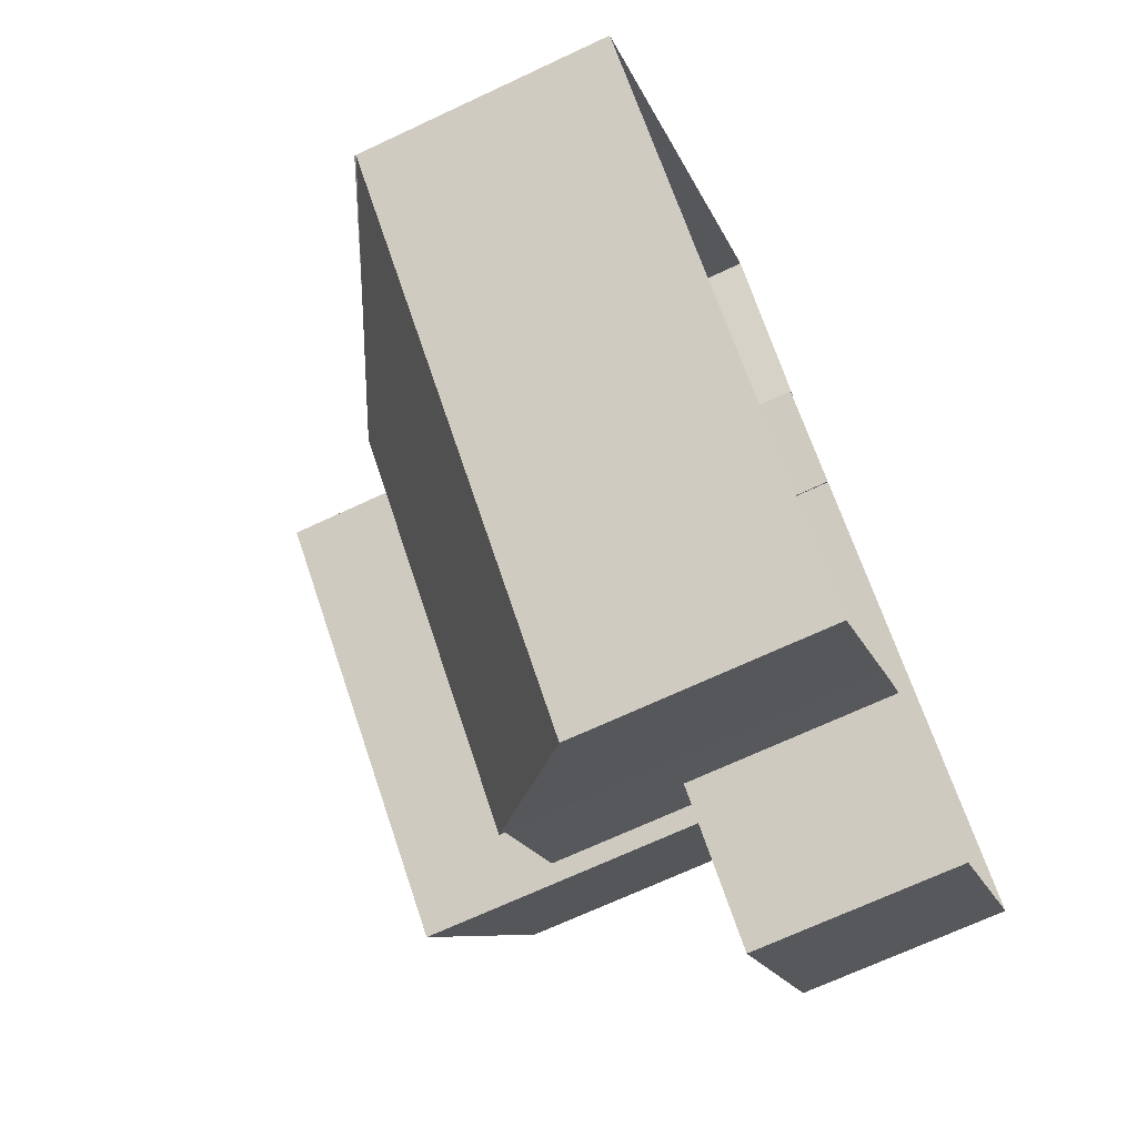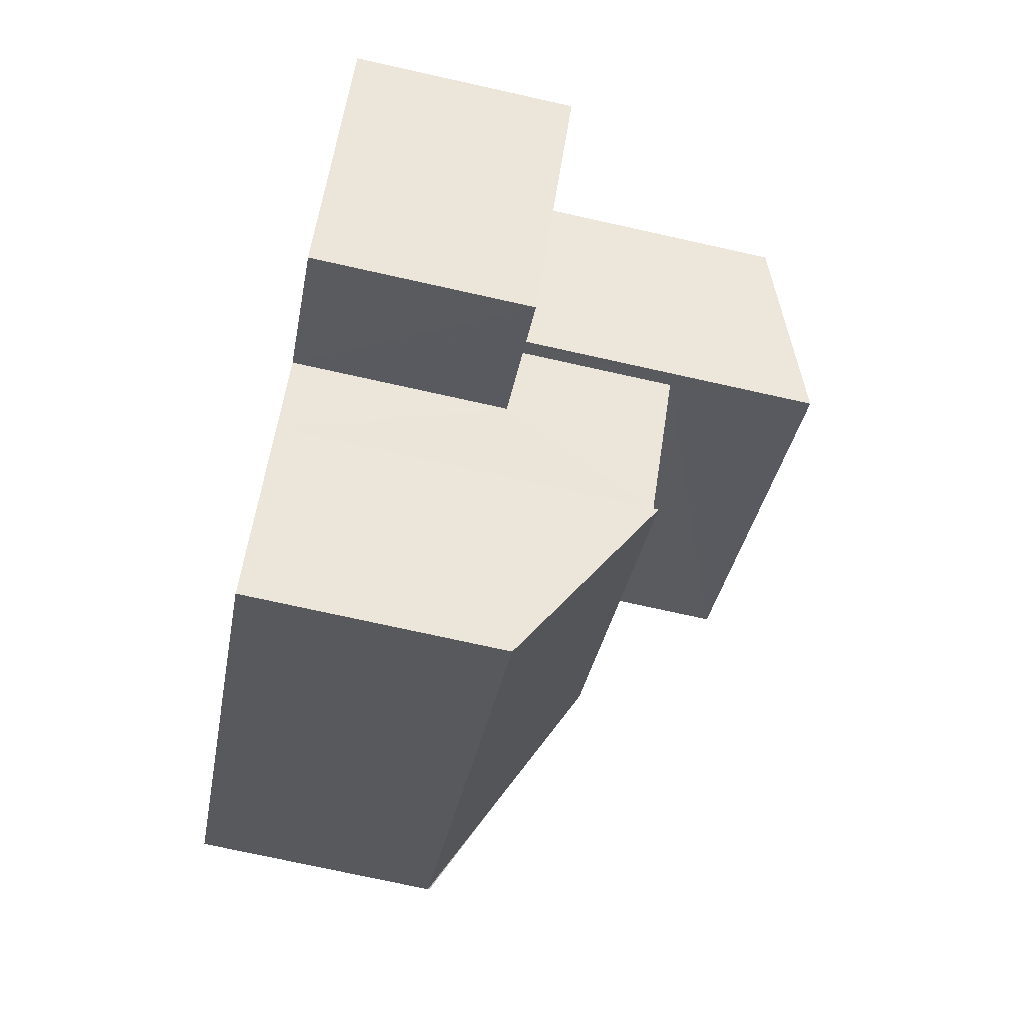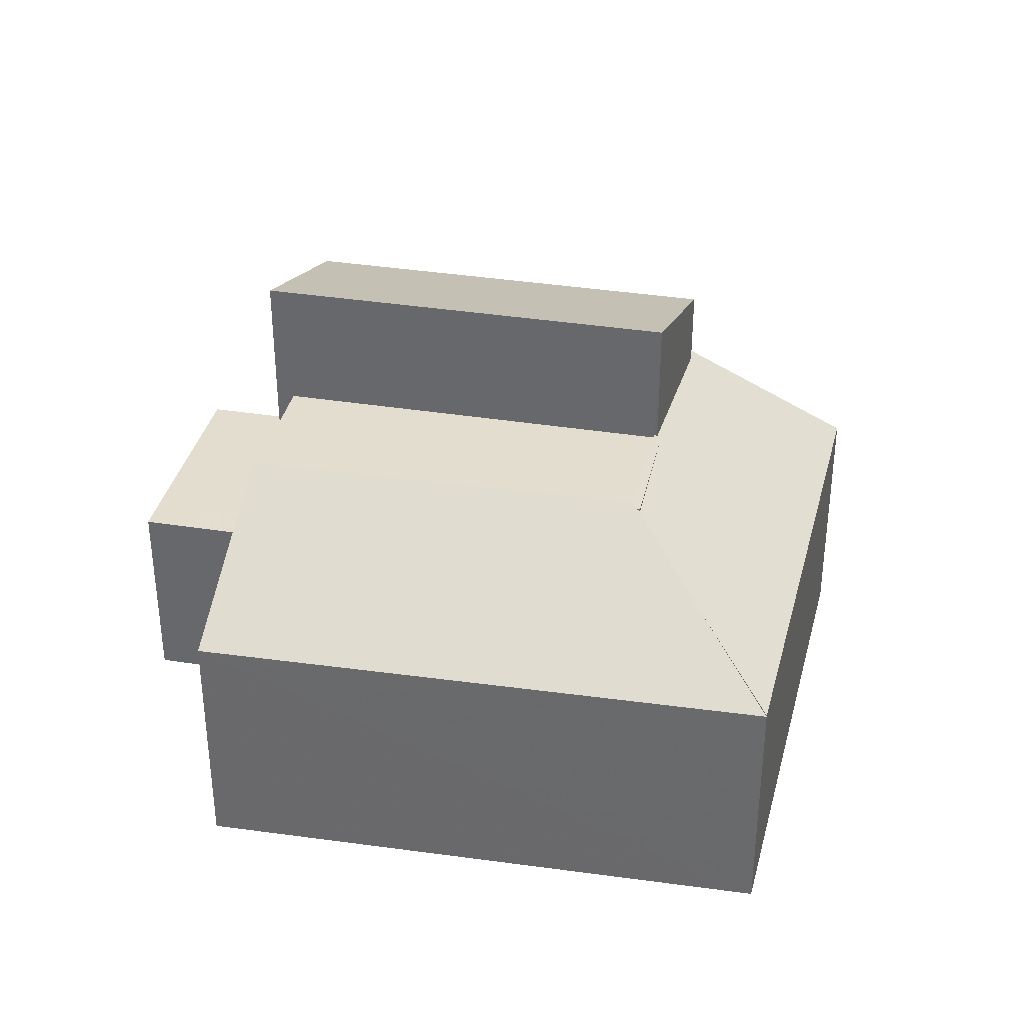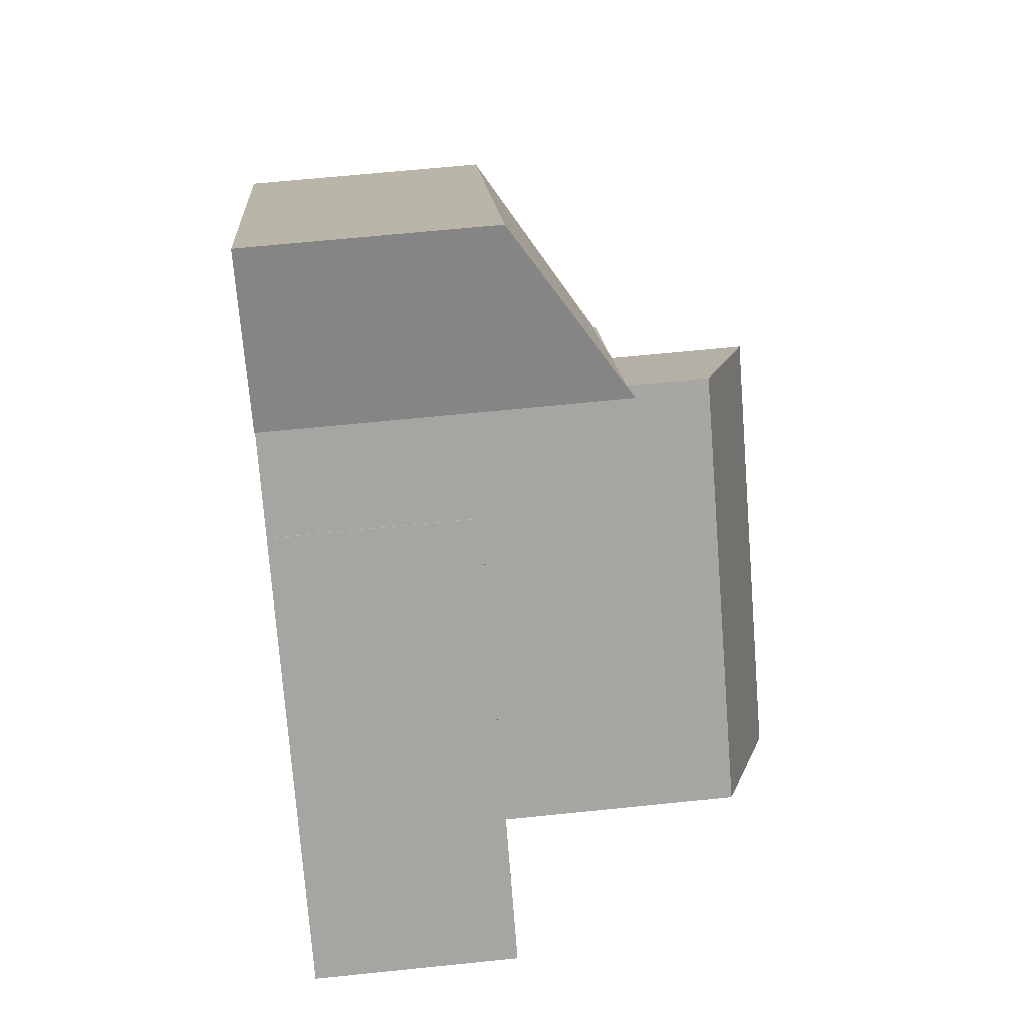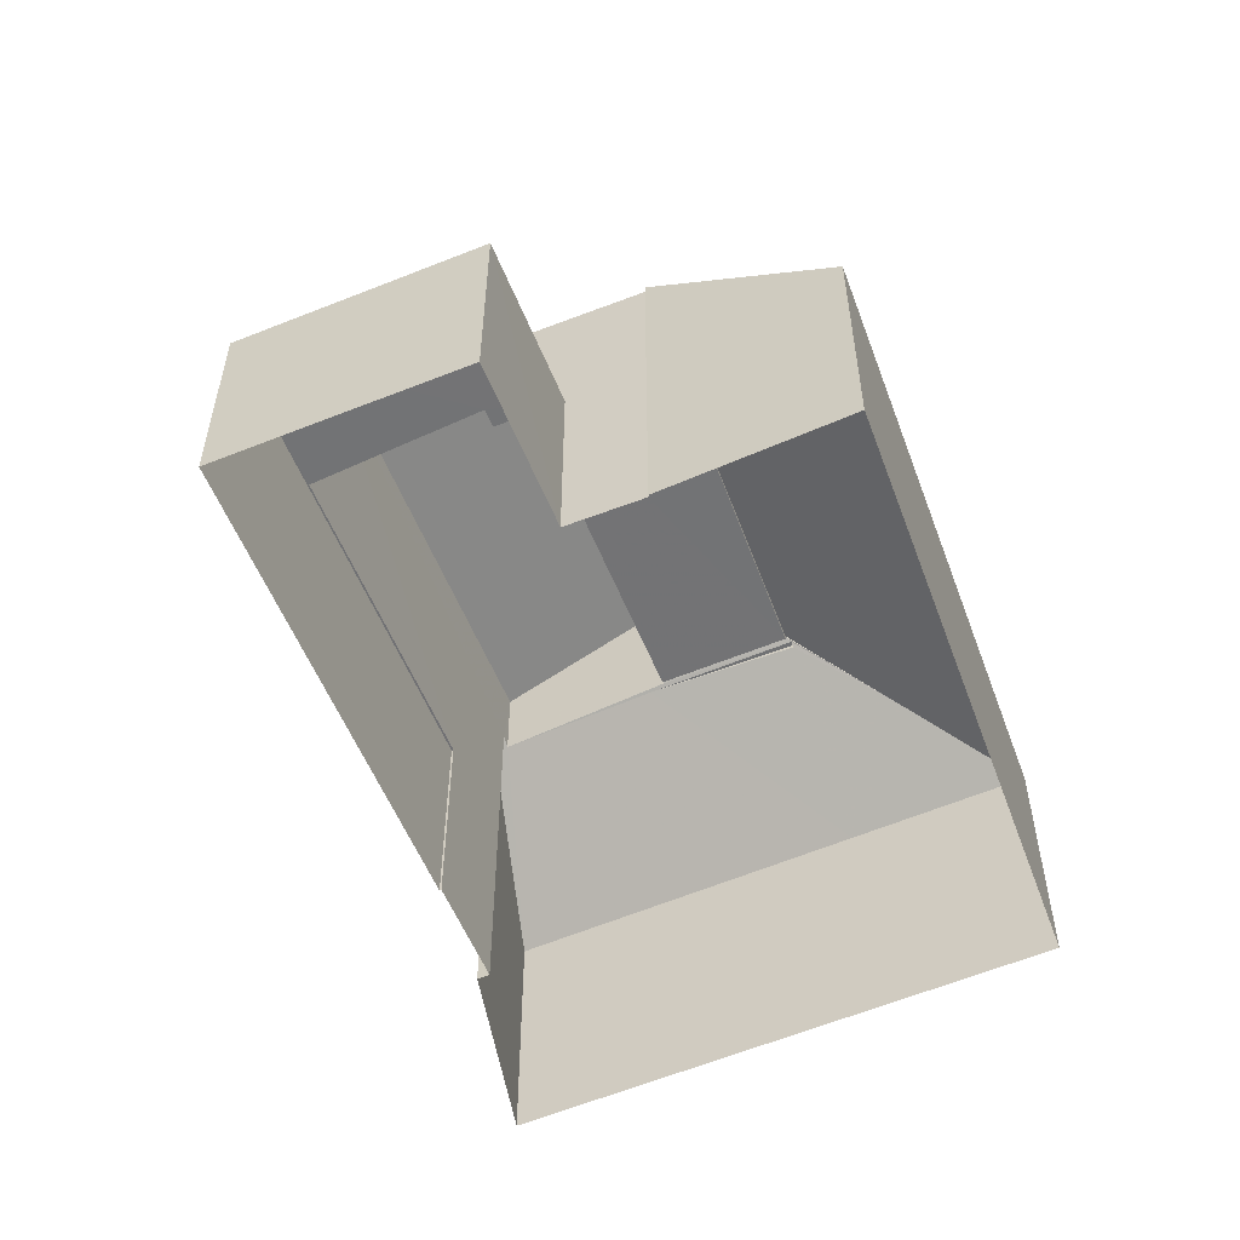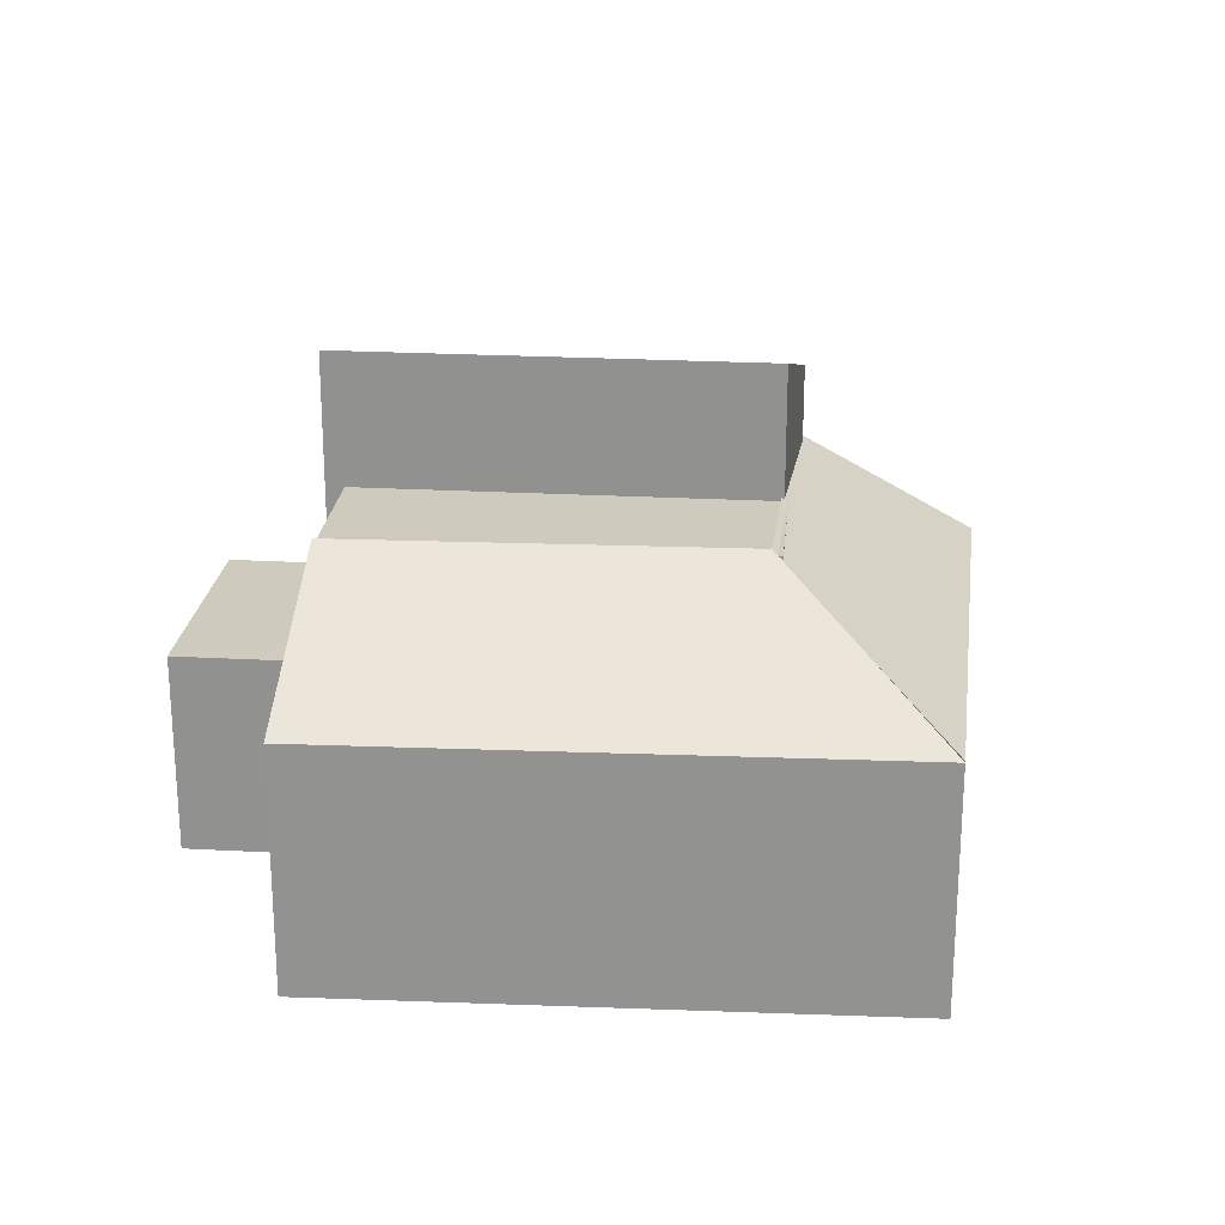
<metadata>
{"format":"obj","ext":"obj","renderer":"f3d","projection":"perspective","resolution":1024,"background":"white","views":[{"elev":-69.0,"azim":115.2,"up":"+Y"},{"elev":-74.2,"azim":-102.5,"up":"+Y"},{"elev":35.6,"azim":53.9,"up":"+Z"},{"elev":64.5,"azim":-95.9,"up":"+Y"},{"elev":-55.9,"azim":-26.1,"up":"+Z"},{"elev":23.2,"azim":47.3,"up":"+Z"}]}
</metadata>
<code>
v -5622 -3.731e+04 1.347
v -5624 -3.731e+04 1.347
v -5615 -3.73e+04 1.347
v -5621 -3.73e+04 1.349
v -5622 -3.73e+04 1.348
v -5624 -3.731e+04 1.347
v -5629 -3.731e+04 1.348
v -5625 -3.731e+04 1.347
v -5627 -3.731e+04 1.347
v -5624 -3.73e+04 1.348
v -5624 -3.73e+04 1.348
v -5622 -3.73e+04 1.348
v -5620 -3.73e+04 7.208
v -5619 -3.73e+04 7.207
v -5619 -3.73e+04 7.207
v -5625 -3.731e+04 7.207
v -5624 -3.731e+04 7.207
v -5619 -3.73e+04 7.207
v -5620 -3.73e+04 7.208
v -5617 -3.73e+04 6.358
v -5615 -3.73e+04 5.447
v -5617 -3.73e+04 5.439
v -5619 -3.73e+04 7.156
v -5619 -3.73e+04 7.219
v -5619 -3.73e+04 7.263
v -5620 -3.73e+04 7.242
v -5622 -3.73e+04 7.283
v -5622 -3.73e+04 7.283
v -5622 -3.73e+04 7.181
v -5621 -3.73e+04 5.425
v -5620 -3.73e+04 7.272
v -5619 -3.73e+04 7.288
v -5624 -3.731e+04 7.286
v -5622 -3.731e+04 5.422
v -5615 -3.73e+04 5.422
v -5625 -3.731e+04 4.727
v -5626 -3.731e+04 4.727
v -5627 -3.731e+04 4.727
v -5629 -3.731e+04 4.728
v -5627 -3.73e+04 4.728
v -5624 -3.73e+04 4.728
v -5625 -3.731e+04 4.727
v -5624 -3.73e+04 4.728
v -5627 -3.73e+04 8.468
v -5626 -3.731e+04 9.407
v -5620 -3.73e+04 9.407
v -5622 -3.73e+04 8.466
f 1 2 3
f 4 3 5
f 2 1 6
f 7 8 9
f 10 11 7
f 4 5 12
f 11 2 8
f 5 3 11
f 3 2 11
f 11 8 7
f 13 14 15
f 16 17 18
f 19 16 18
f 20 21 22
f 22 23 20
f 24 20 14
f 20 23 14
f 24 14 25
f 13 23 22
f 14 13 26
f 27 28 29
f 30 27 29
f 30 13 22
f 31 25 26
f 13 29 26
f 14 26 25
f 30 29 13
f 32 33 34
f 34 35 20
f 32 34 20
f 36 37 38
f 38 37 39
f 39 40 41
f 37 36 42
f 41 40 43
f 37 40 39
f 44 45 46
f 47 44 46
f 13 15 23
f 14 23 15
f 16 36 17
f 17 36 2
f 16 42 36
f 2 36 8
f 28 27 12
f 5 28 12
f 30 4 12
f 27 30 12
f 4 22 3
f 30 22 4
f 35 22 21
f 3 22 35
f 20 35 21
f 19 25 31
f 19 18 25
f 32 25 17
f 32 17 33
f 25 18 17
f 33 17 6
f 6 17 2
f 34 6 1
f 34 33 6
f 3 34 1
f 3 35 34
f 32 24 25
f 32 20 24
f 11 10 41
f 43 11 41
f 38 9 8
f 36 38 8
f 38 39 7
f 9 38 7
f 39 41 10
f 7 39 10
f 40 44 43
f 5 11 43
f 44 47 28
f 28 47 29
f 5 43 28
f 43 44 28
f 16 19 31
f 42 16 37
f 26 46 31
f 45 37 16
f 46 45 16
f 46 16 31
f 37 45 44
f 40 37 44
f 26 29 47
f 46 26 47

</code>
